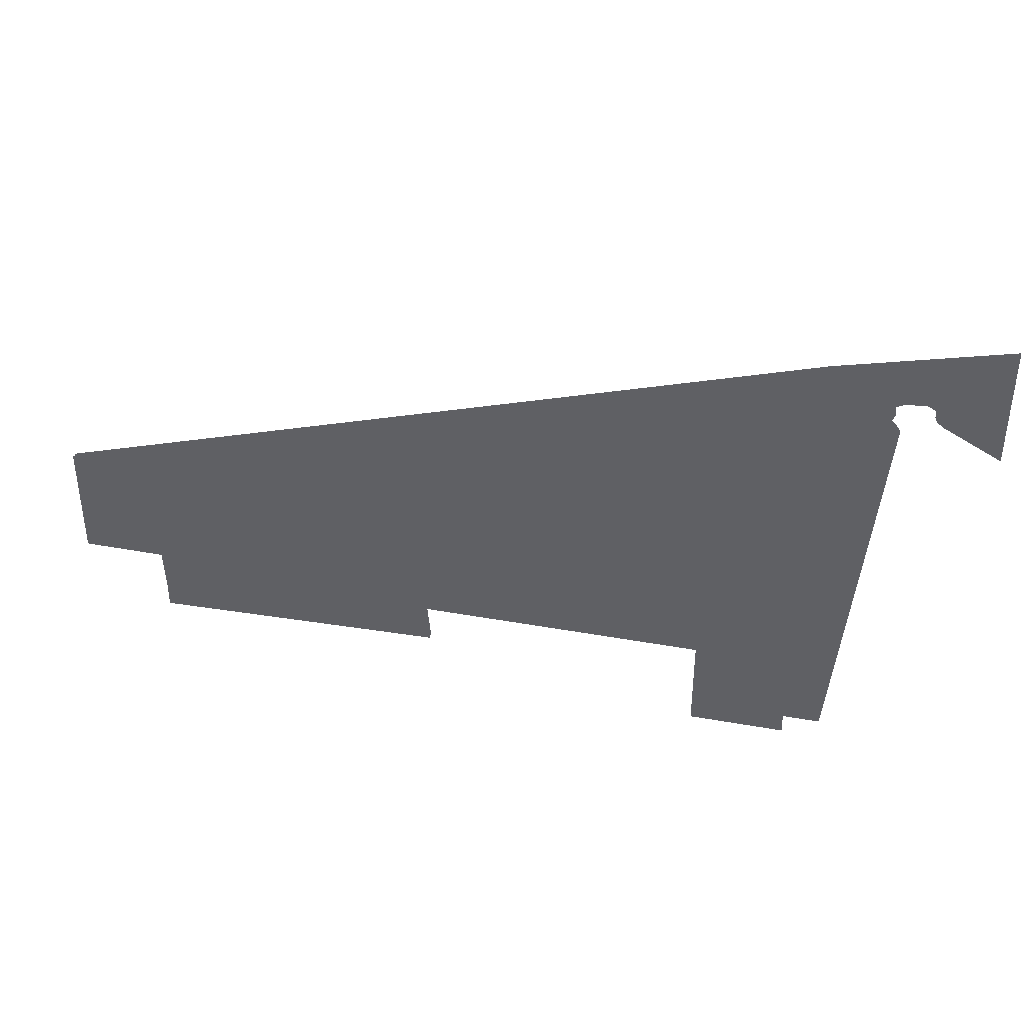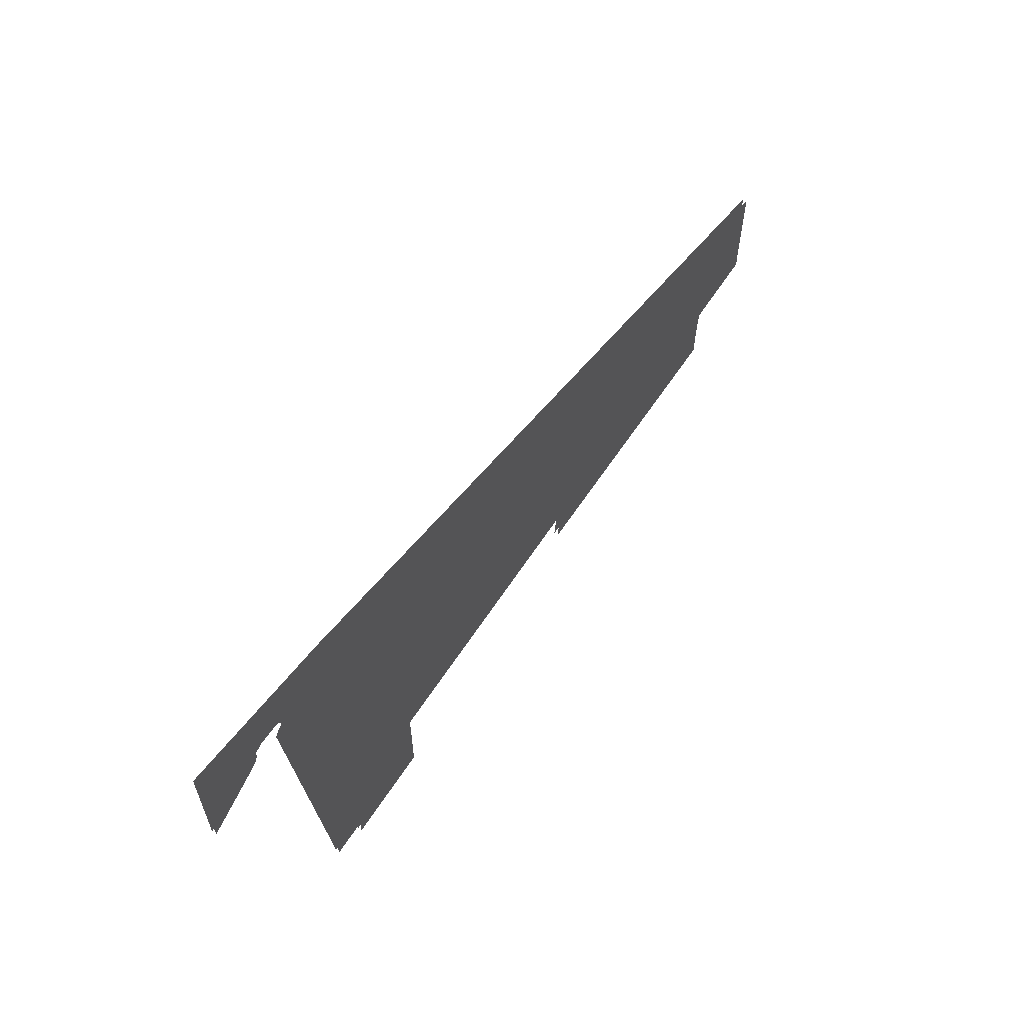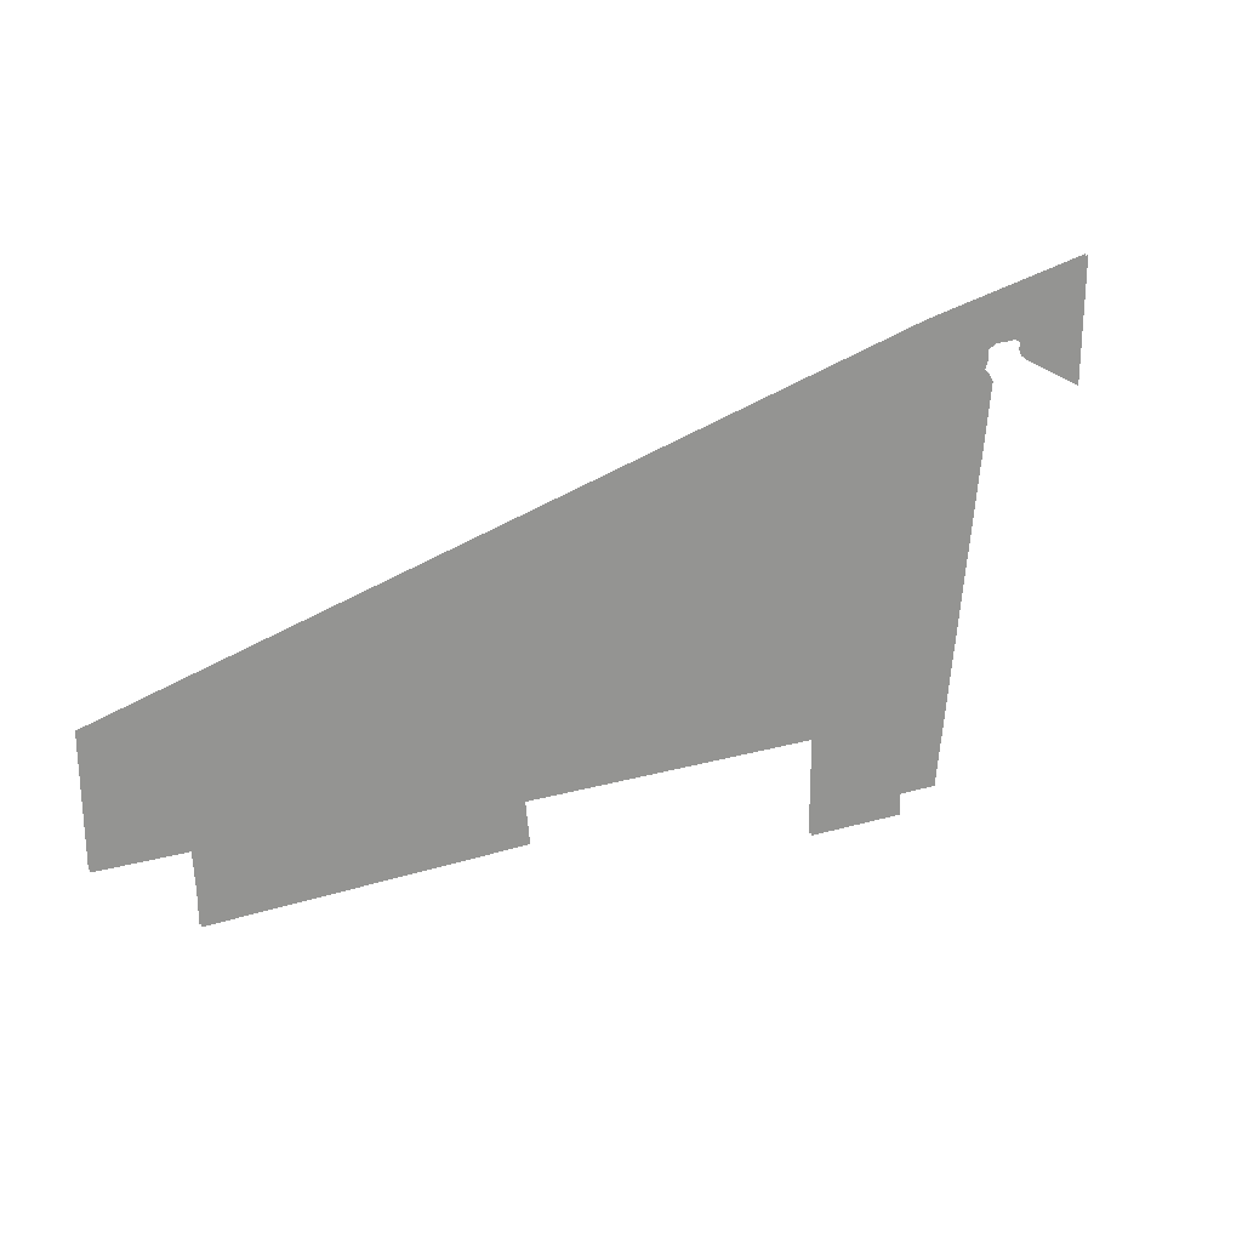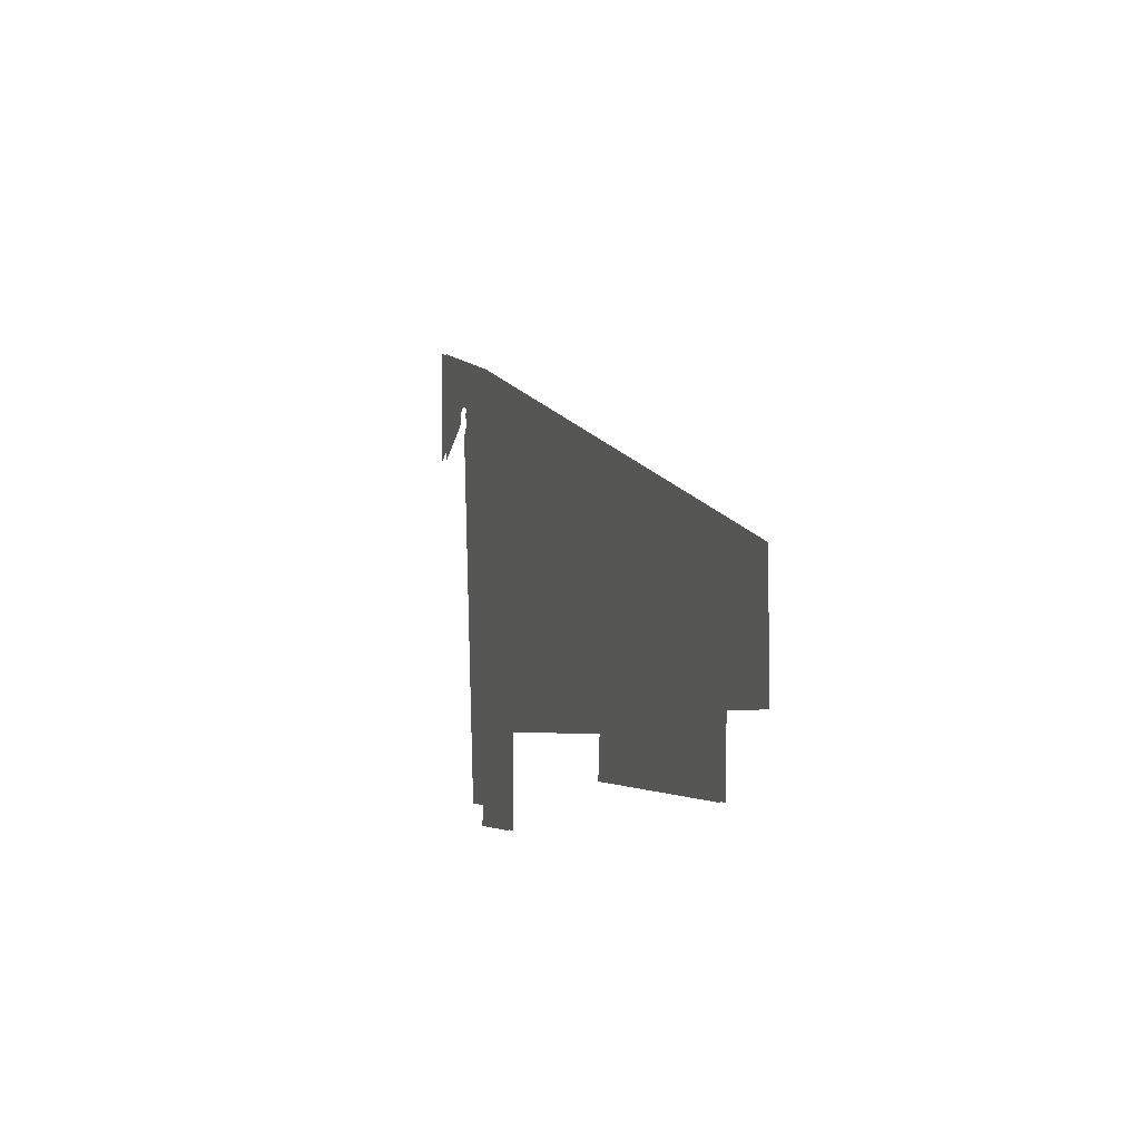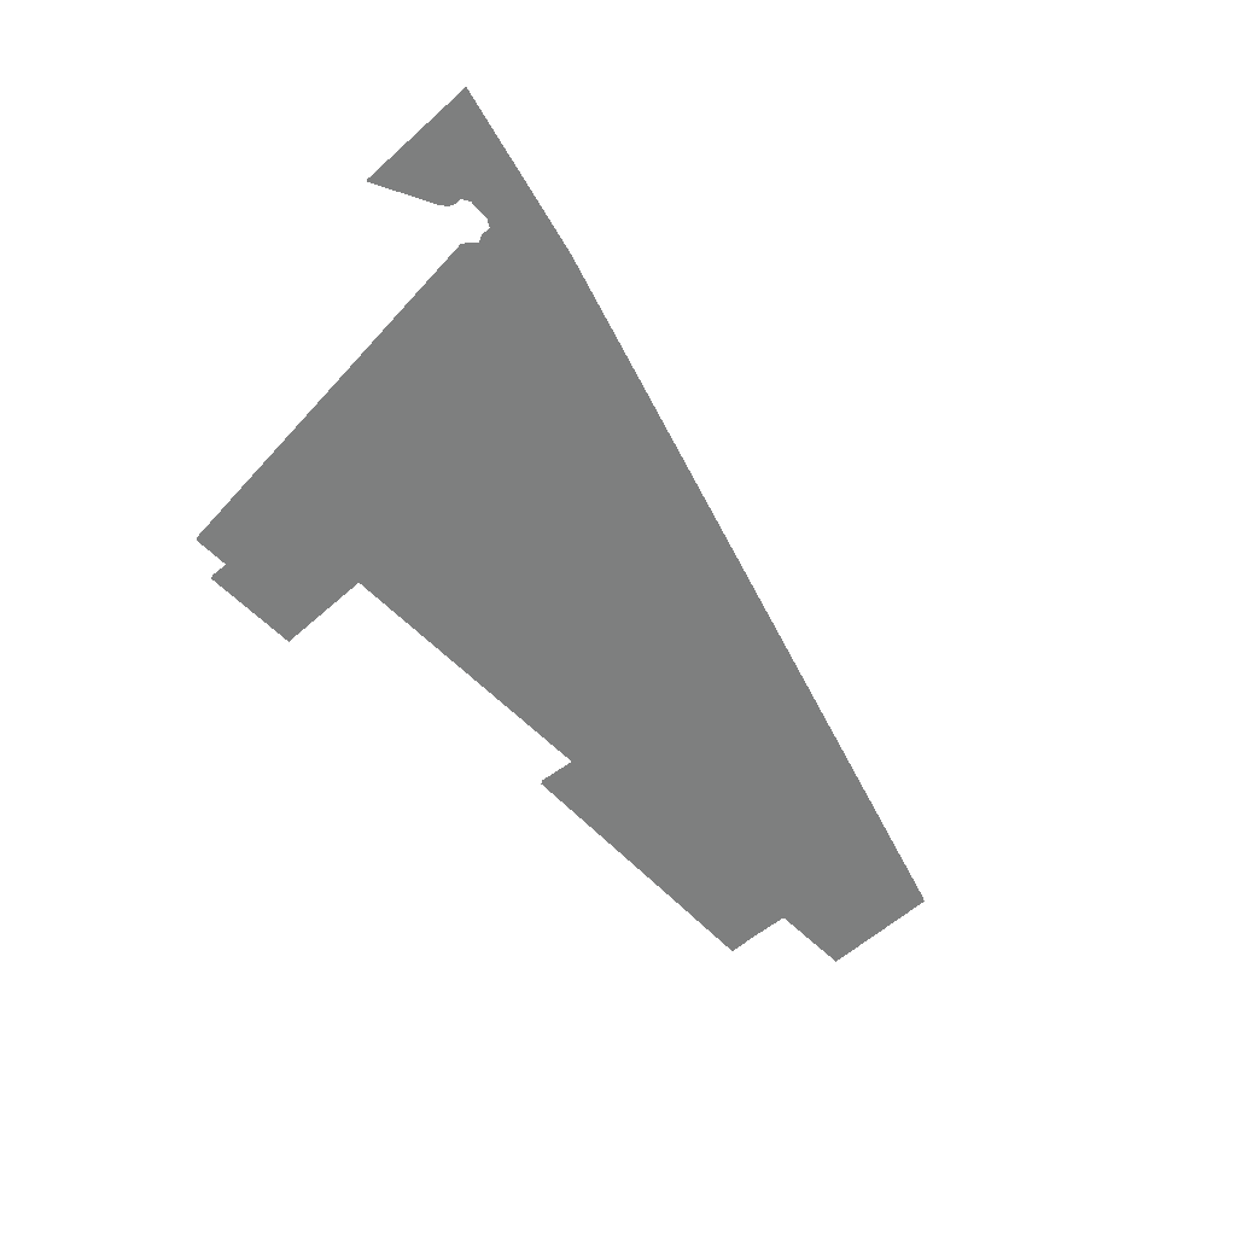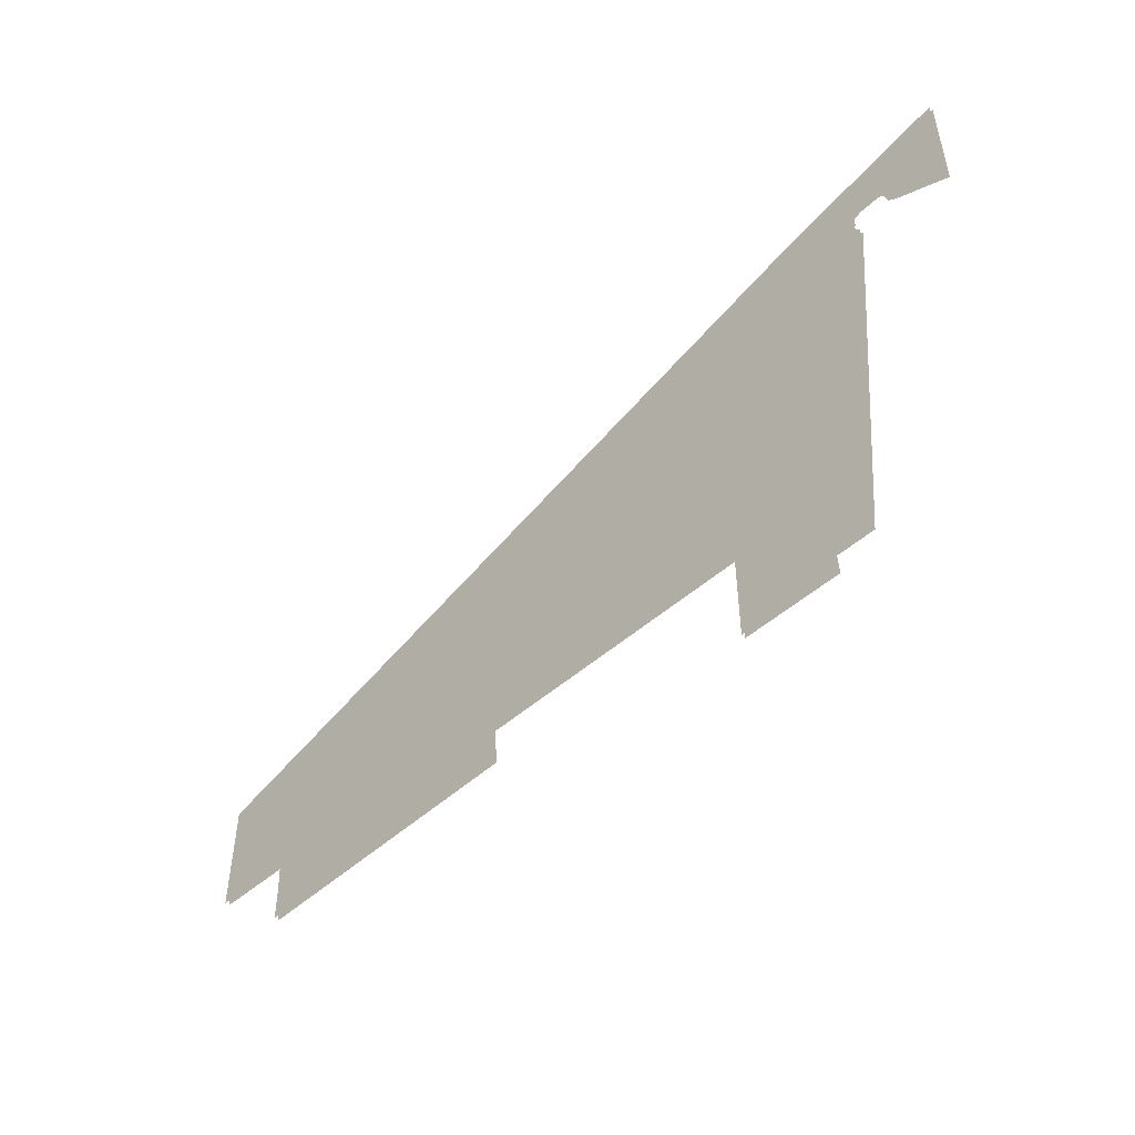
<metadata>
{"format":"obj","ext":"obj","renderer":"f3d","projection":"perspective","resolution":1024,"background":"white","views":[{"elev":39.2,"azim":10.9,"up":"+Y"},{"elev":61.3,"azim":123.4,"up":"+Y"},{"elev":23.1,"azim":-28.7,"up":"+Y"},{"elev":-1.9,"azim":-107.4,"up":"+Y"},{"elev":-59.6,"azim":132.5,"up":"+Z"},{"elev":-50.2,"azim":45.0,"up":"+Y"}]}
</metadata>
<code>
o floor_2
v 24.14 -48.13 0
v 24.14 -48.13 -0.1
v 27.98 -47.3 0
v 27.98 -47.3 -0.1
v 27.97 -50.05 0
v 27.97 -50.05 -0.1
v 26.69 -49.34 0
v 26.69 -49.34 -0.1
v 26.51 -49.21 0
v 26.51 -49.21 -0.1
v 26.47 -49.08 0
v 26.47 -49.08 -0.1
v 26.47 -48.92 0
v 26.47 -48.92 -0.1
v 26.28 -48.82 0
v 26.28 -48.82 -0.1
v 26.07 -48.83 0
v 26.07 -48.83 -0.1
v 25.82 -48.83 0
v 25.82 -48.83 -0.1
v 25.62 -48.94 0
v 25.62 -48.94 -0.1
v 25.64 -49.14 0
v 25.64 -49.14 -0.1
v 25.56 -49.34 0
v 25.56 -49.34 -0.1
v 25.68 -49.45 0
v 25.68 -49.45 -0.1
v 25.78 -49.62 0
v 25.78 -49.62 -0.1
v 24.89 -58.5 0
v 24.89 -58.5 -0.1
v 24.01 -58.48 0
v 24.01 -58.48 -0.1
v 24.03 -58.97 0
v 24.03 -58.97 -0.1
v 21.78 -58.9 0
v 21.78 -58.9 -0.1
v 21.78 -56.67 0
v 21.78 -56.67 -0.1
v 15.15 -56.47 0
v 15.15 -56.47 -0.1
v 15.24 -57.42 0
v 15.24 -57.42 -0.1
v 8.53 -57.39 0
v 8.53 -57.39 -0.1
v 8.53 -56.76 0
v 8.53 -56.76 -0.1
v 8.485 -55.82 0
v 8.485 -55.82 -0.1
v 6.592 -55.75 0
v 6.592 -55.75 -0.1
v 6.592 -53.02 0
v 6.592 -53.02 -0.1
f 53 51 49
f 50 52 54
f 53 49 41
f 42 50 54
f 53 41 1
f 2 42 54
f 1 41 39
f 40 42 2
f 1 39 25
f 26 40 2
f 1 25 21
f 22 26 2
f 1 21 19
f 20 22 2
f 1 19 3
f 4 20 2
f 3 19 17
f 18 20 4
f 3 17 15
f 16 18 4
f 3 15 13
f 14 16 4
f 3 13 7
f 8 14 4
f 3 7 5
f 6 8 4
f 35 33 37
f 38 34 36
f 37 33 39
f 40 34 38
f 45 43 41
f 42 44 46
f 45 41 47
f 48 42 46
f 49 47 41
f 42 48 50
f 39 33 31
f 32 34 40
f 39 31 29
f 30 32 40
f 39 29 25
f 26 30 40
f 25 29 27
f 28 30 26
f 25 23 21
f 22 24 26
f 13 11 7
f 8 12 14
f 7 11 9
f 10 12 8

</code>
